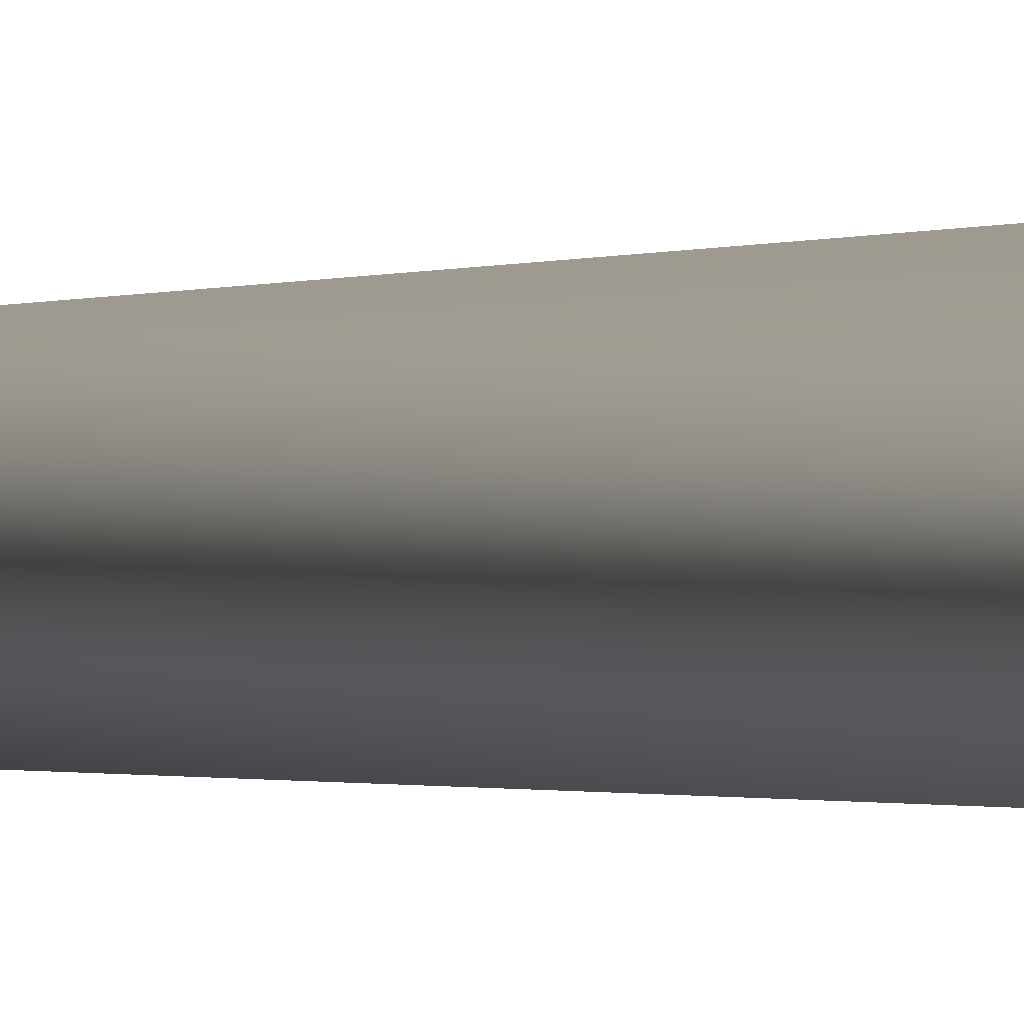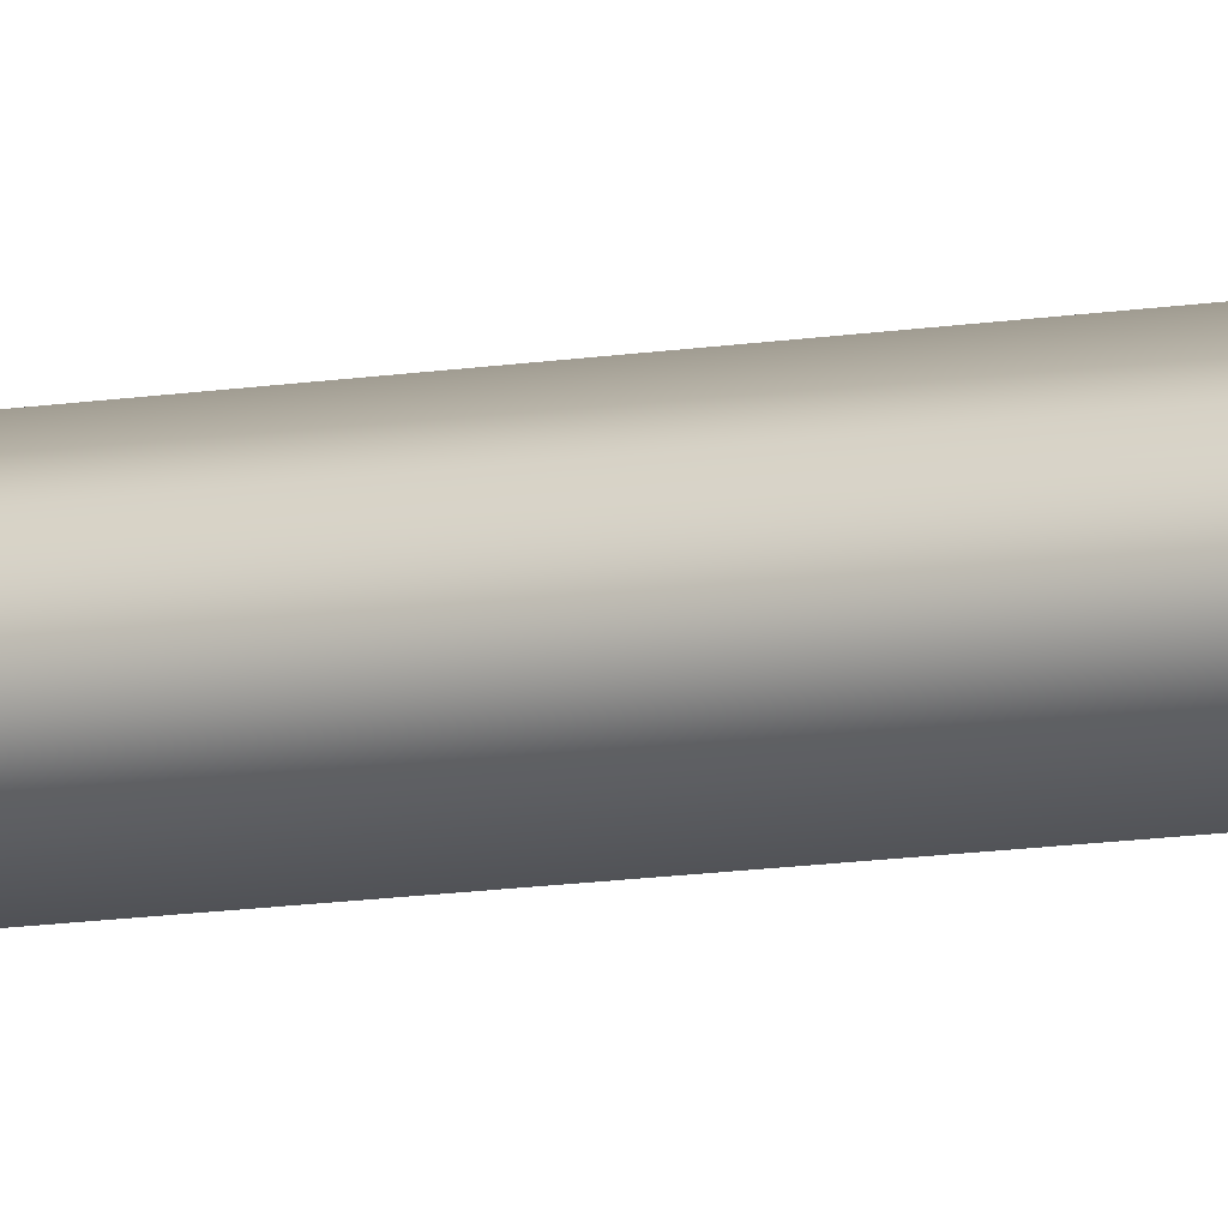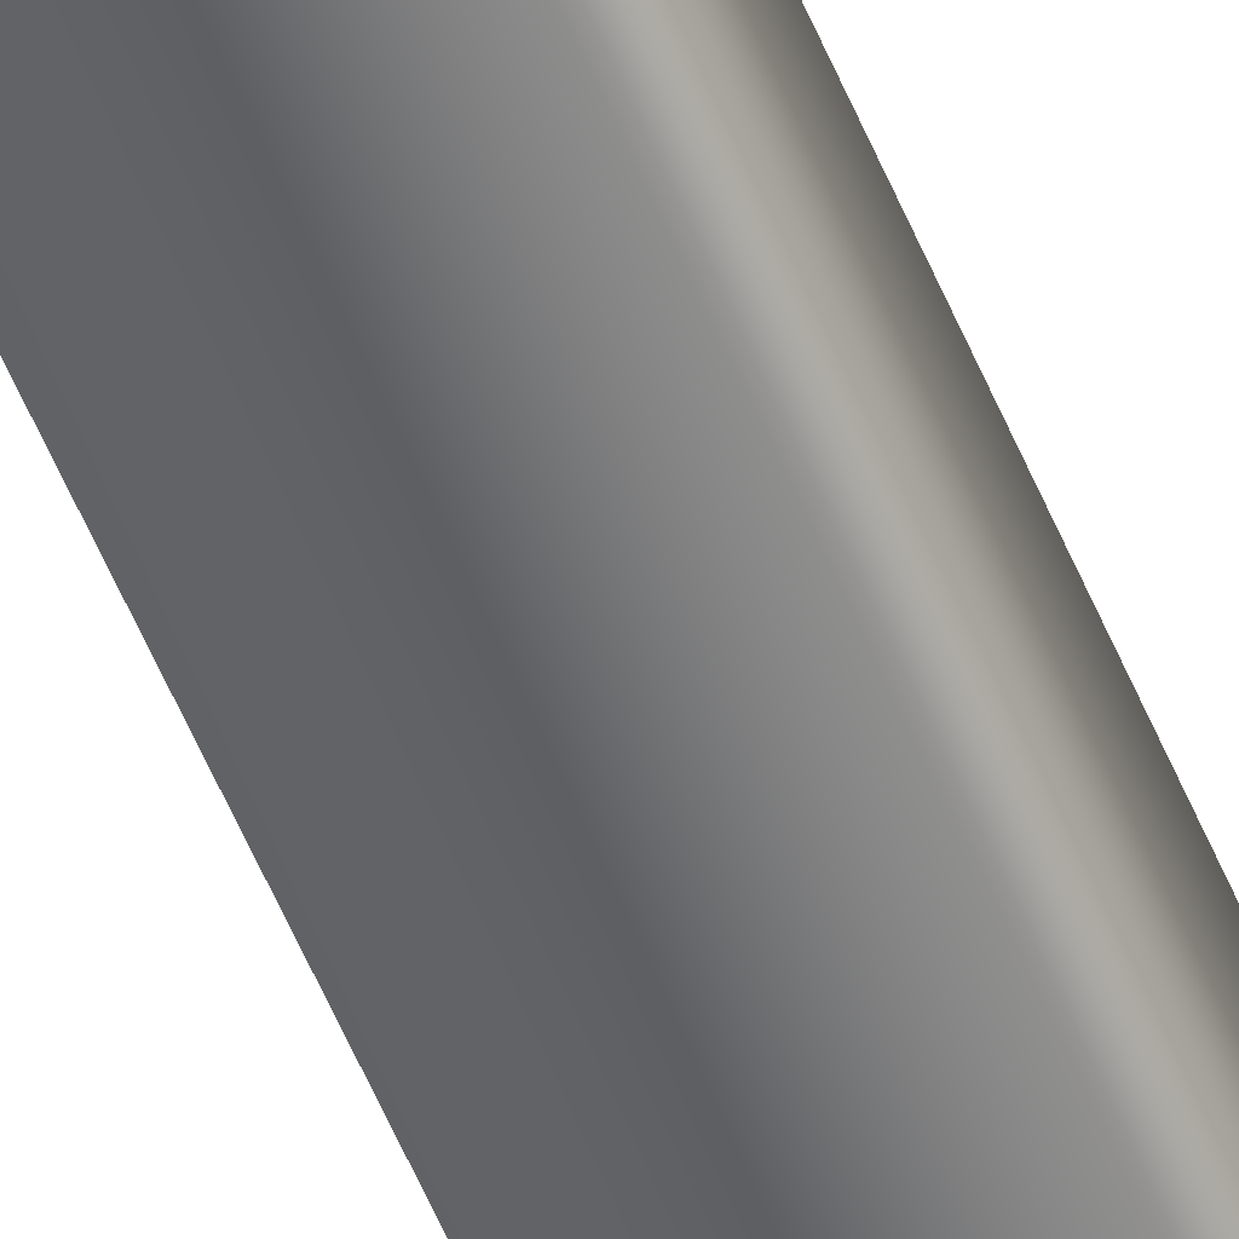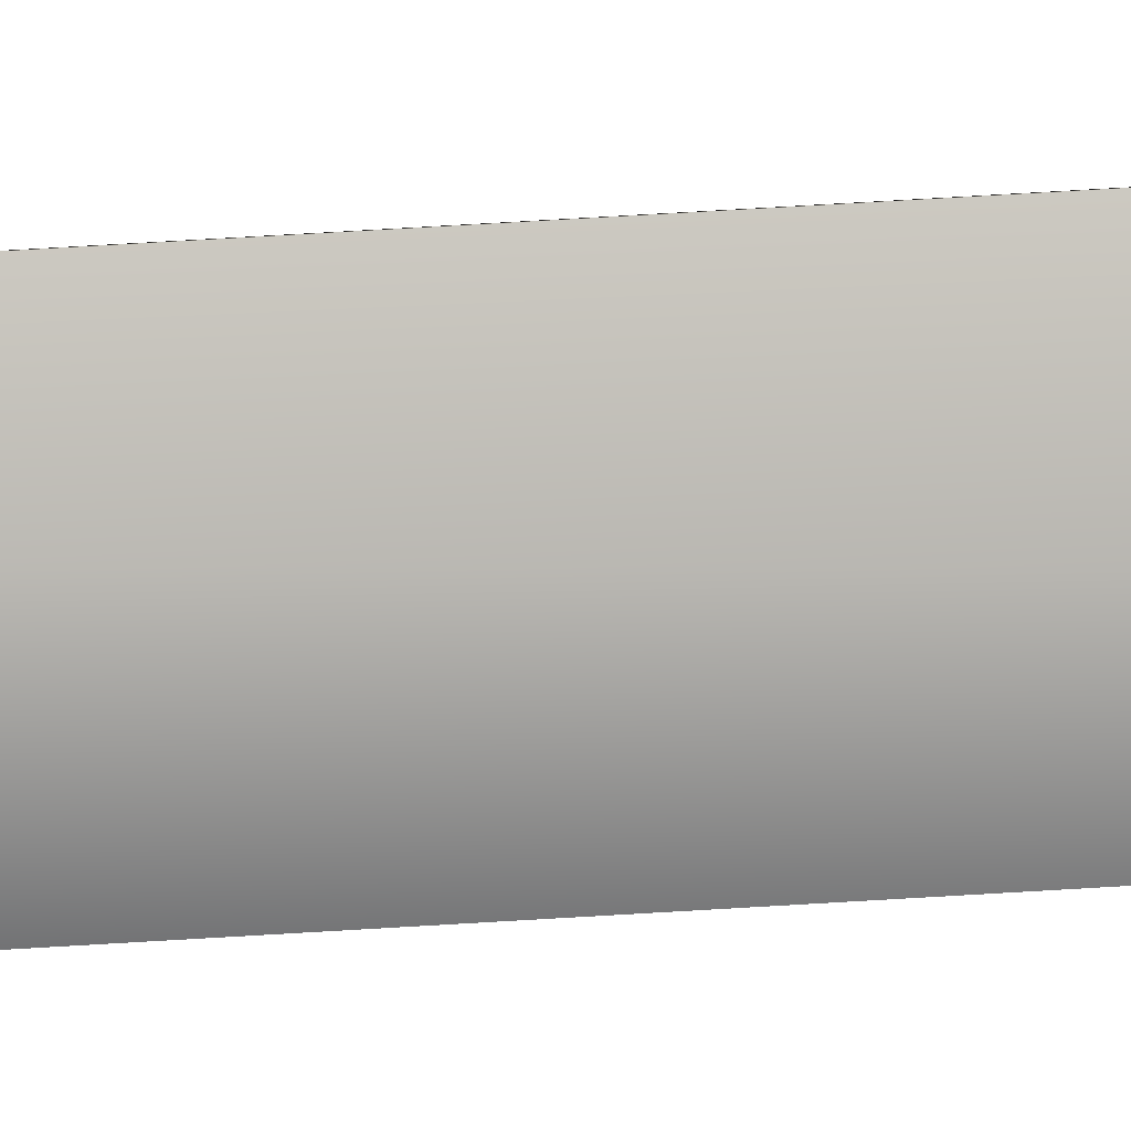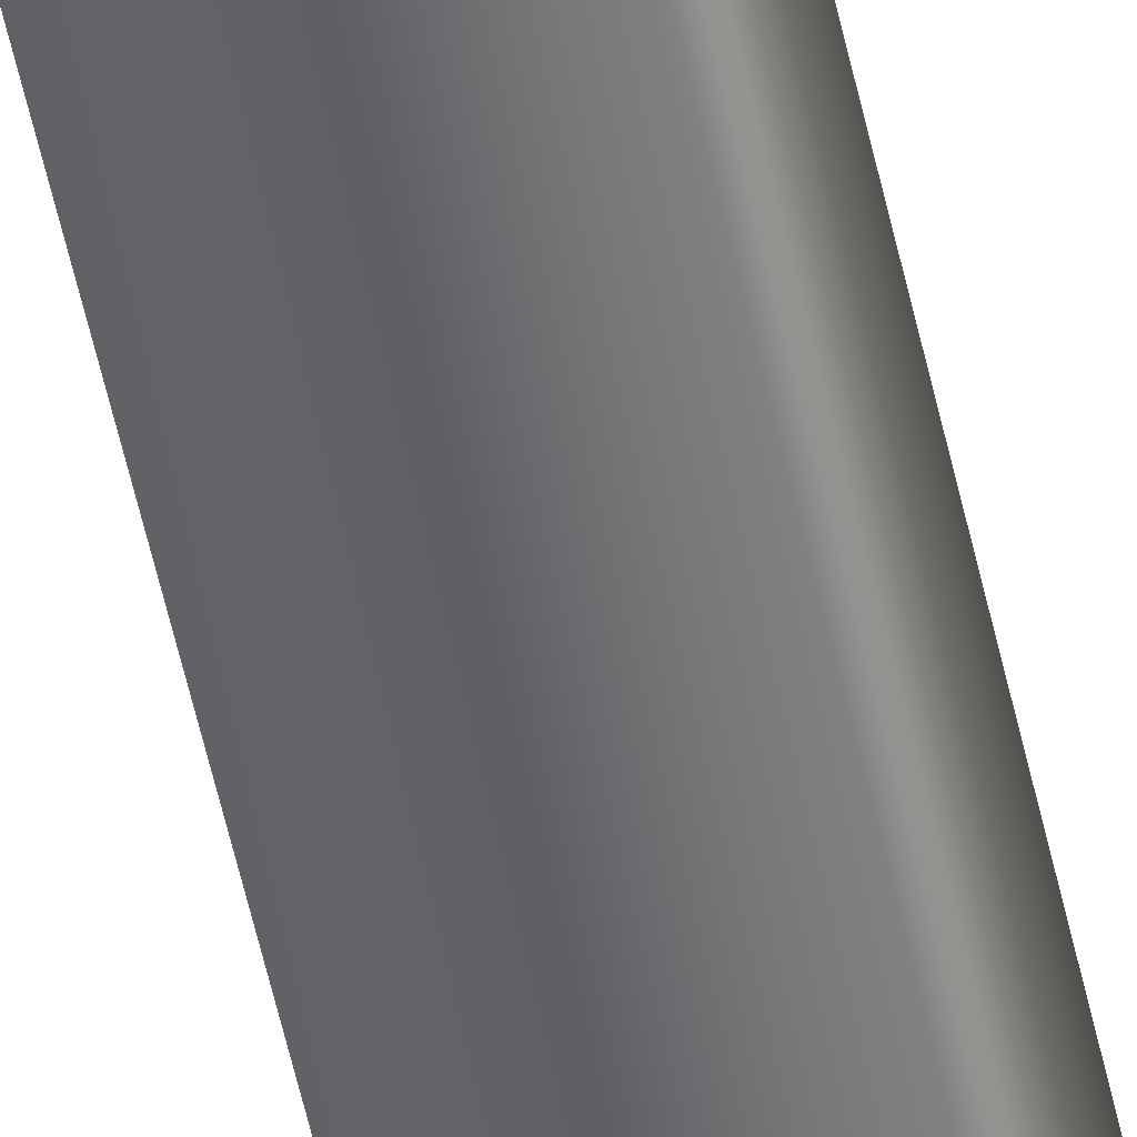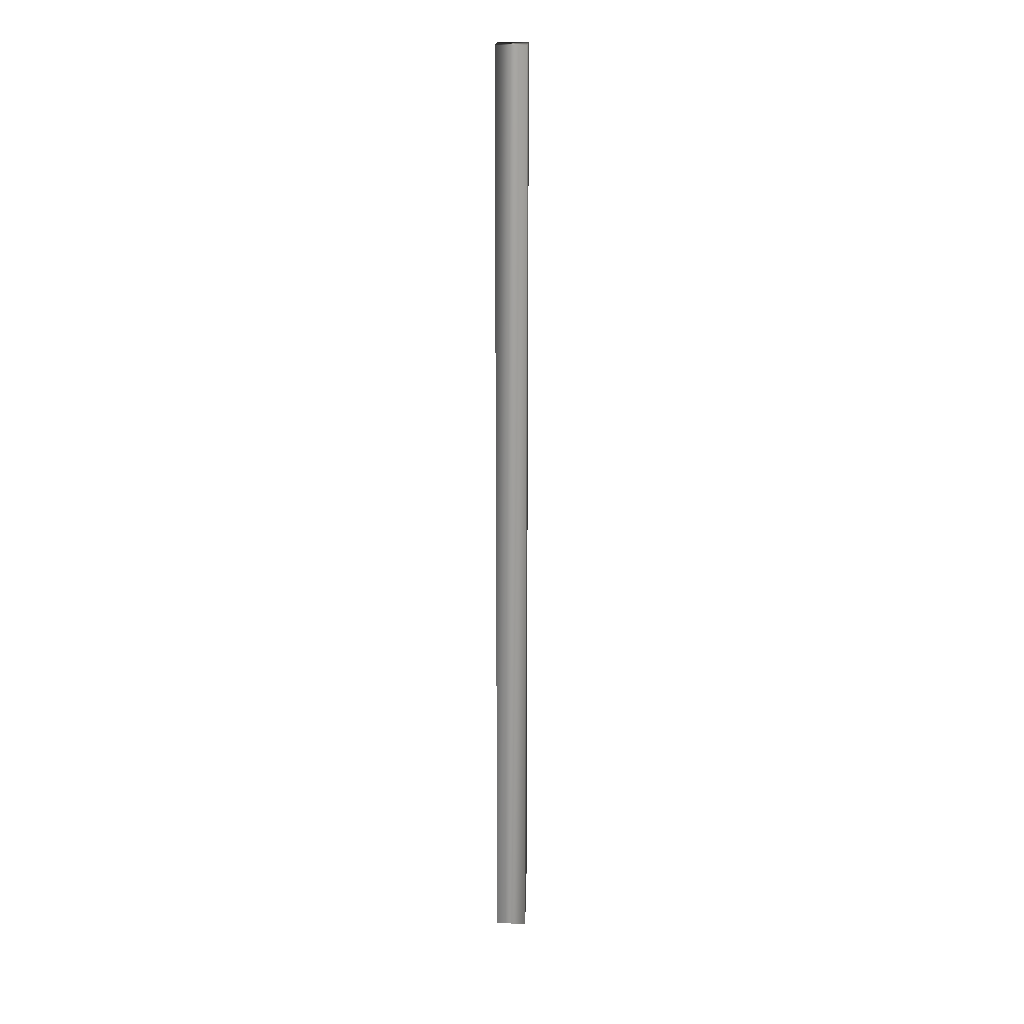
<metadata>
{"format":"obj","ext":"obj","renderer":"f3d","projection":"perspective","resolution":1024,"background":"white","views":[{"elev":-0.3,"azim":168.0,"up":"+Z"},{"elev":-9.7,"azim":116.2,"up":"+Z"},{"elev":-59.9,"azim":23.2,"up":"+Z"},{"elev":72.0,"azim":86.6,"up":"+Z"},{"elev":-56.9,"azim":12.5,"up":"+Z"},{"elev":18.2,"azim":111.4,"up":"+Y"}]}
</metadata>
<code>
v -67.03 23.75 -57.55
v -67.03 32.75 -57.55
v -67.52 23.75 -57.38
v -67.52 32.75 -57.38
v -67.55 32.75 -57.45
v -67.55 23.75 -57.45
v -67.54 32.75 -57.43
v -67.54 23.75 -57.43
v -67.53 23.75 -57.4
v -67.53 32.75 -57.4
v -67.13 32.75 -57.82
v -67.62 32.75 -57.65
v -67.62 23.75 -57.65
v -67.13 23.75 -57.82
f 1 2 3
f 3 2 4
f 5 6 7
f 7 6 8
f 7 8 9
f 3 4 9
f 9 4 10
f 9 10 7
f 11 12 2
f 2 12 5
f 2 5 7
f 7 10 2
f 2 10 4
f 6 5 13
f 13 5 12
f 14 11 1
f 1 11 2
f 14 1 13
f 13 1 6
f 6 1 8
f 8 1 9
f 9 1 3
f 13 12 14
f 14 12 11

</code>
